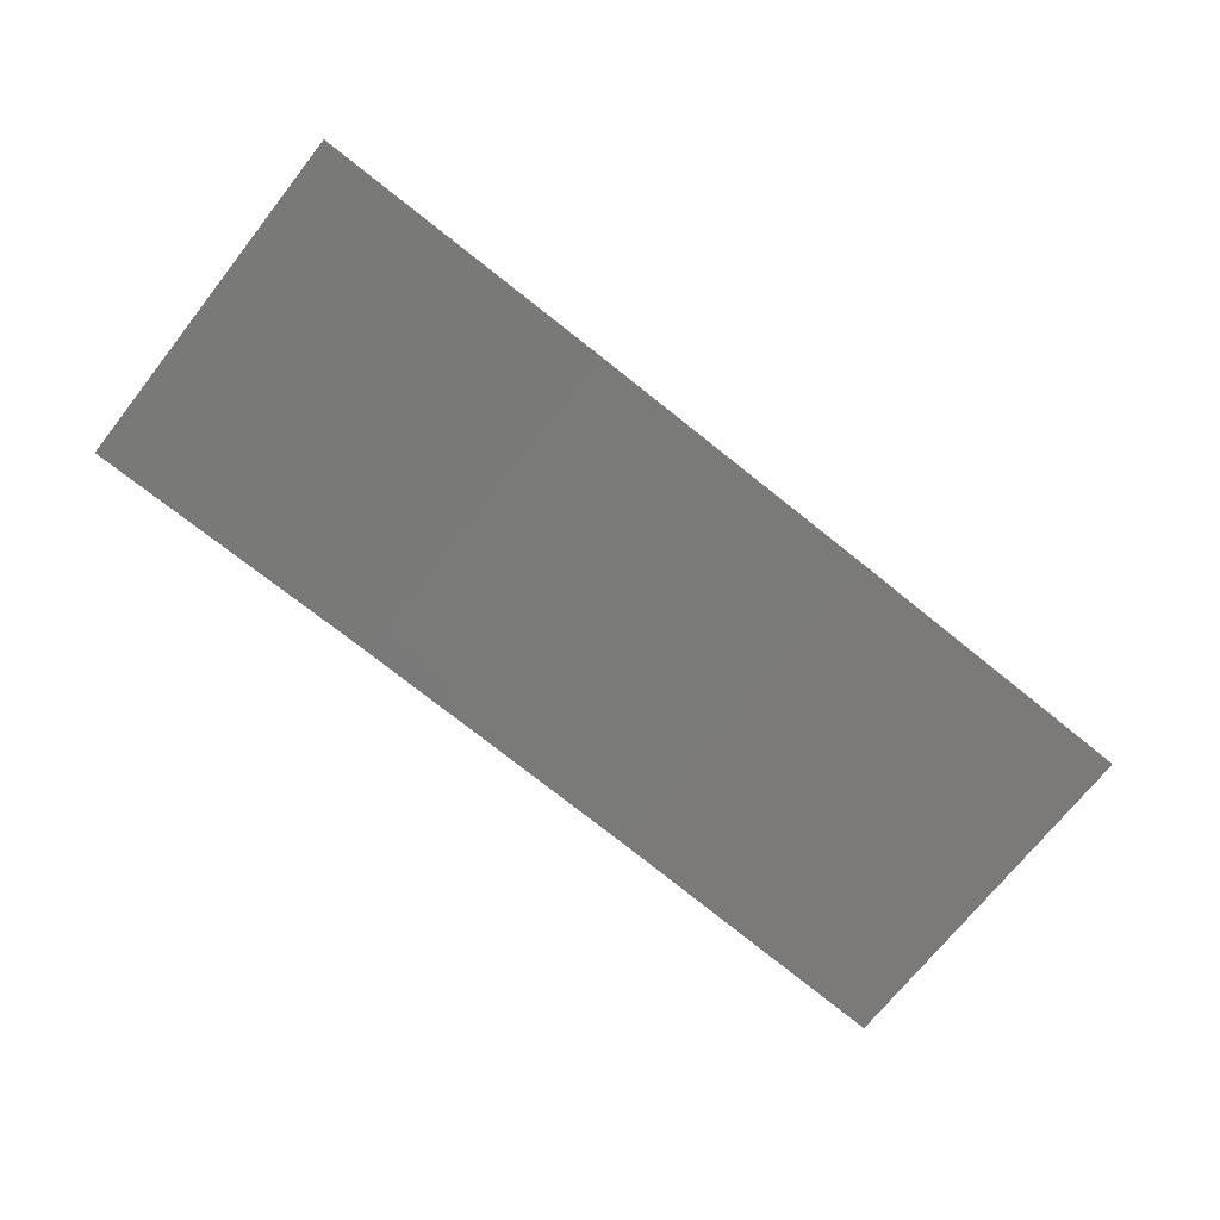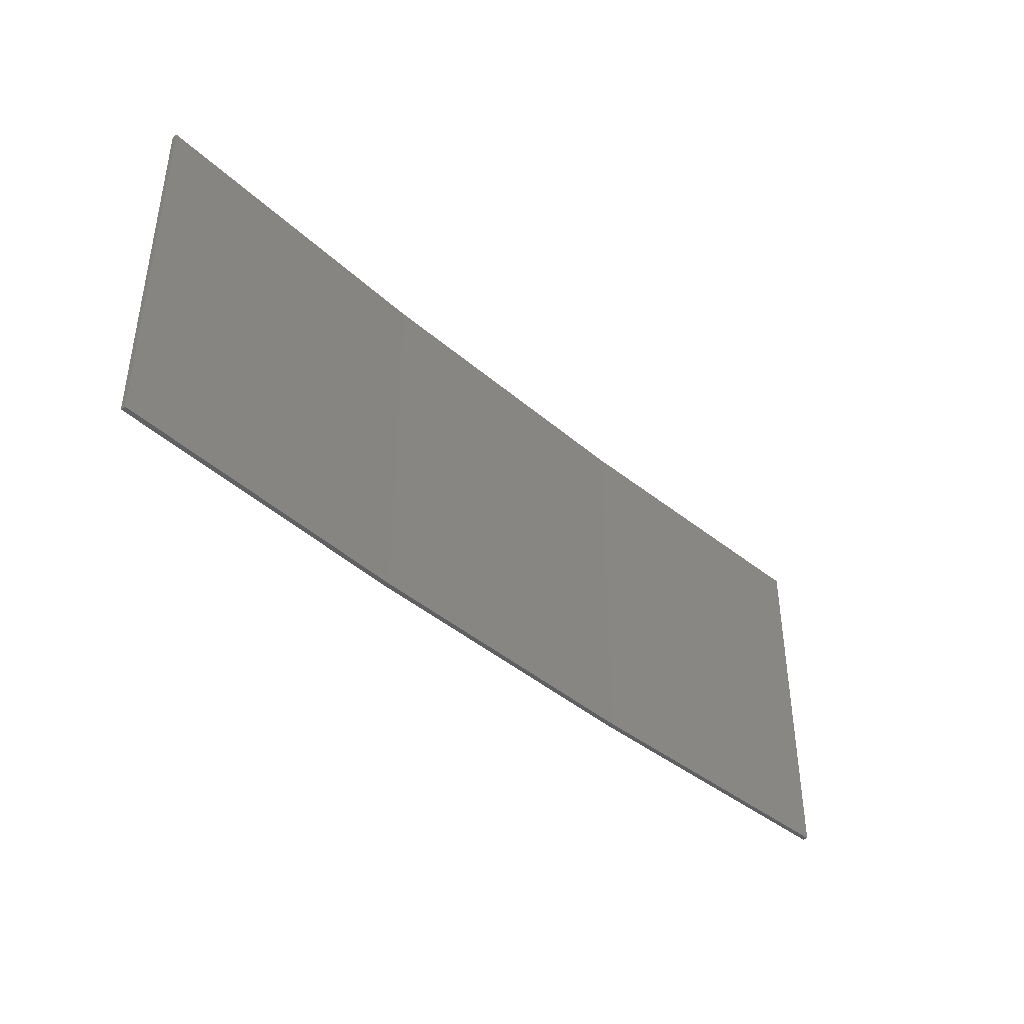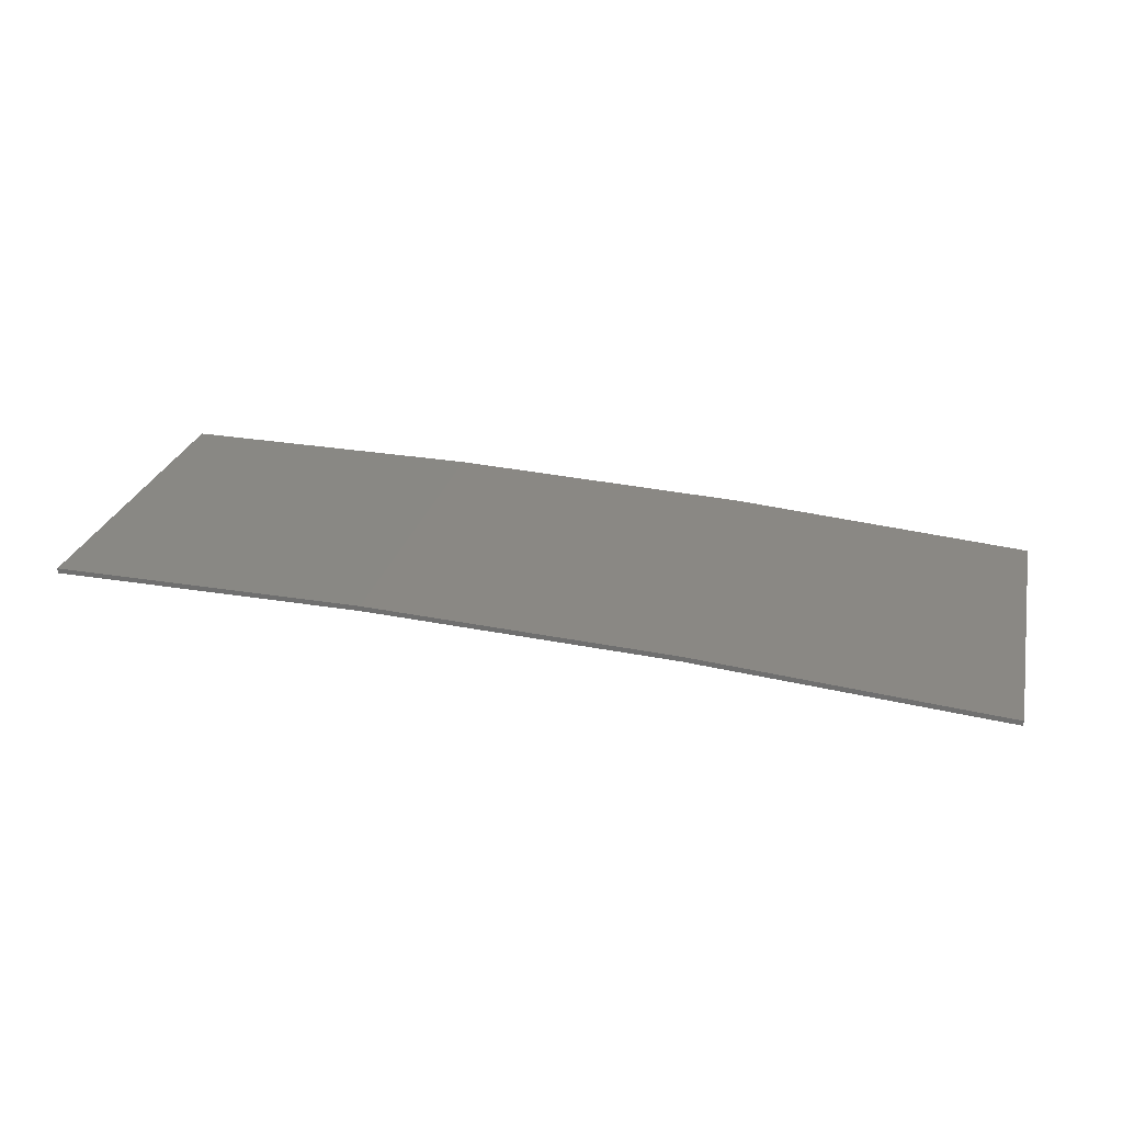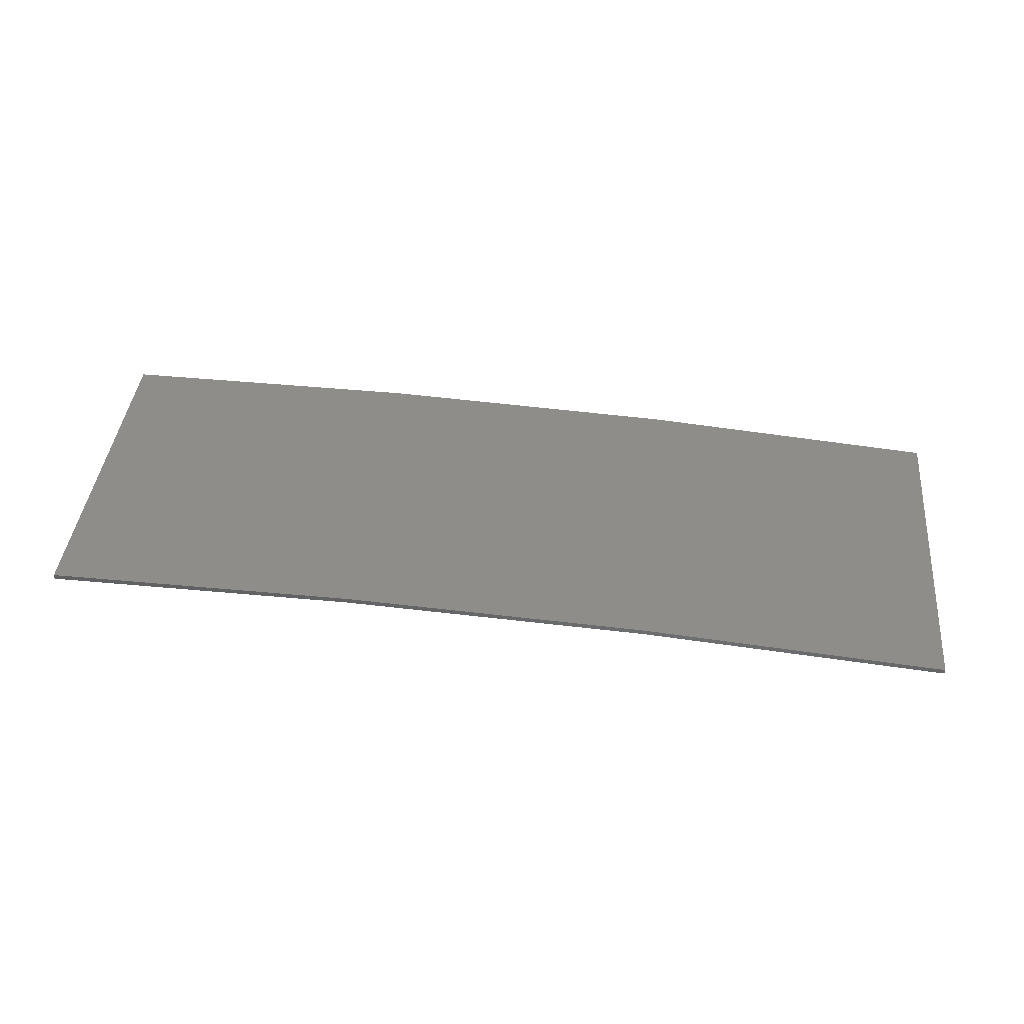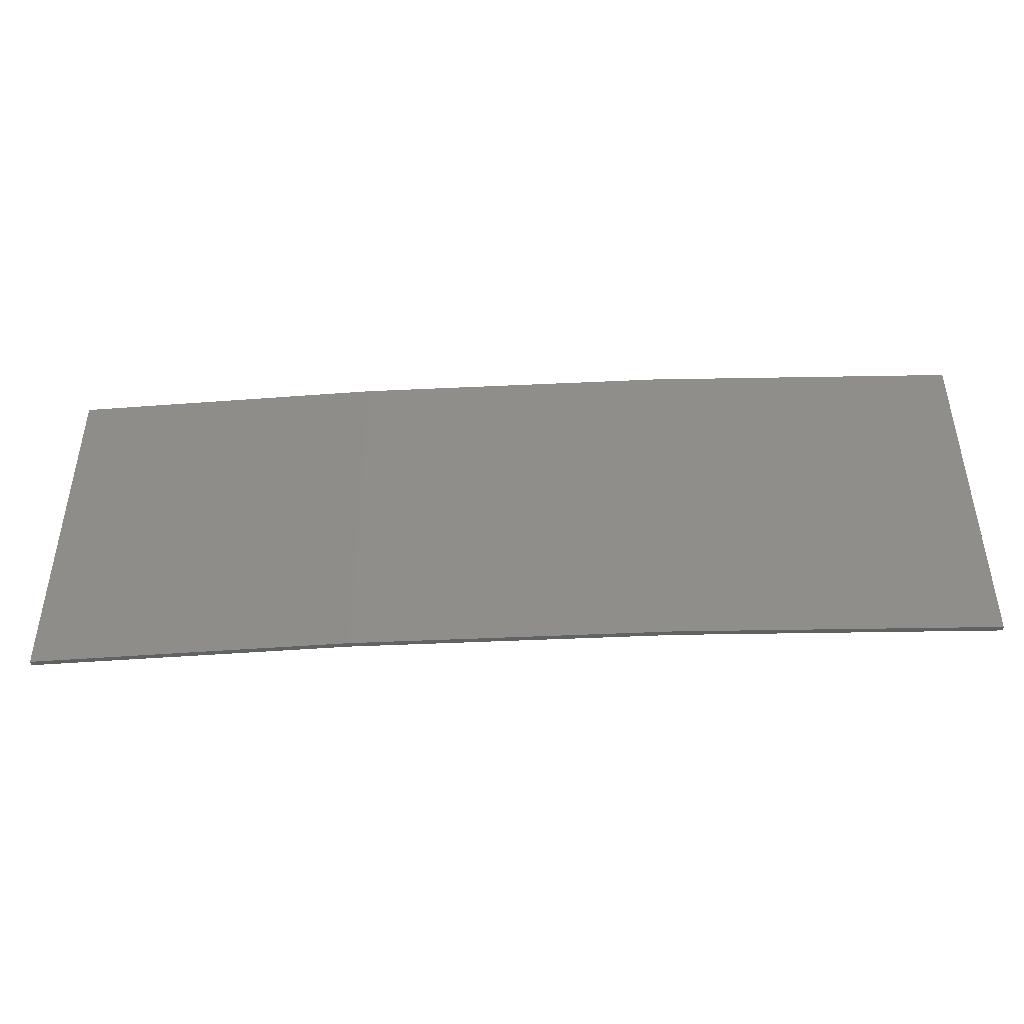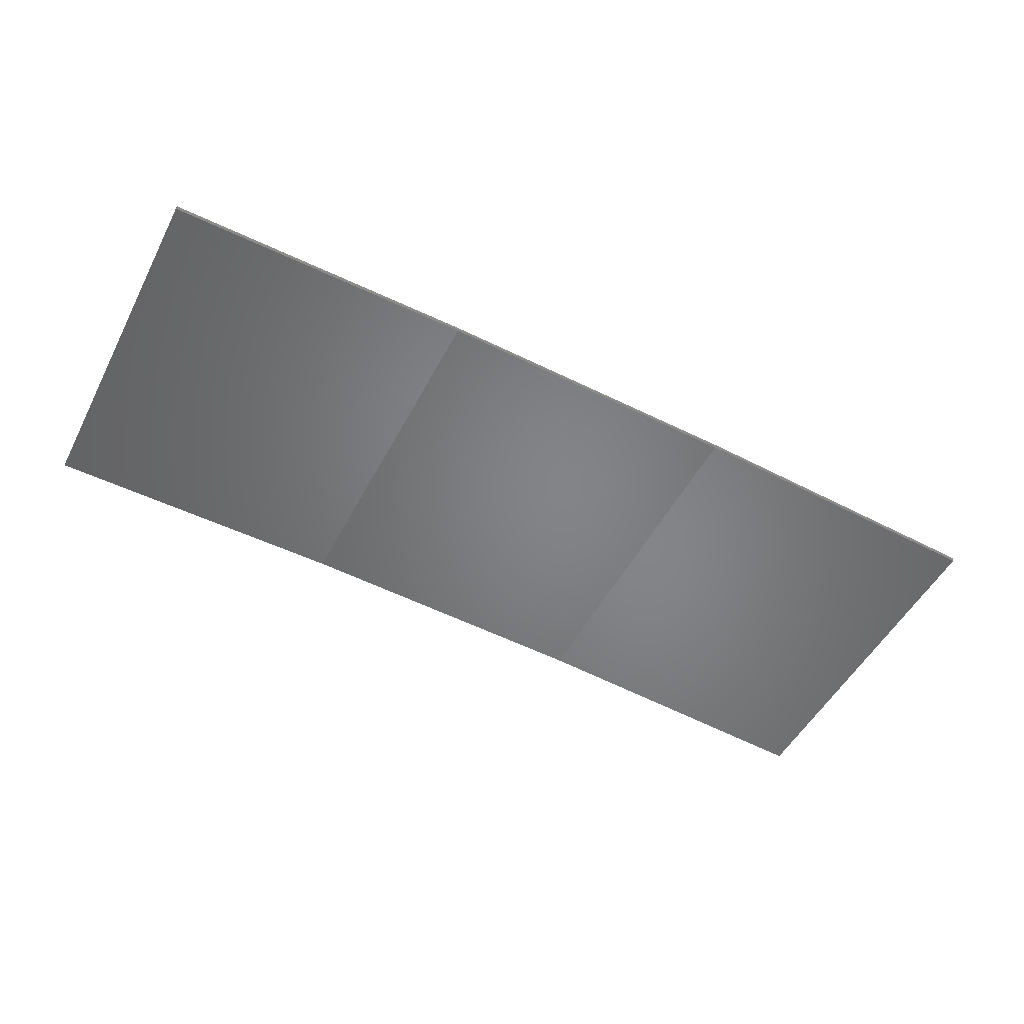
<metadata>
{"format":"stl","ext":"stl","renderer":"f3d","projection":"perspective","resolution":1024,"background":"white","views":[{"elev":-71.2,"azim":-38.3,"up":"+Y"},{"elev":-41.2,"azim":-49.4,"up":"+Z"},{"elev":25.8,"azim":13.0,"up":"+Y"},{"elev":40.2,"azim":5.6,"up":"+Y"},{"elev":-44.8,"azim":-179.9,"up":"+Z"},{"elev":-50.4,"azim":-26.9,"up":"+Y"}]}
</metadata>
<code>
# stl→obj: 16 verts, 28 faces
v 3.643 4.292 0.6613
v 0.5779 4.351 0.6613
v 0.5779 4.351 4.232
v 3.643 4.292 4.232
v 6.704 4.13 0.6613
v 6.704 4.13 4.232
v 9.758 3.863 0.6613
v 9.758 3.863 4.232
v 9.753 3.814 0.6613
v 9.753 3.814 4.232
v 0.5778 4.301 4.232
v 3.641 4.242 0.6613
v 3.641 4.242 4.232
v 0.5778 4.301 0.6613
v 6.701 4.08 0.6613
v 6.701 4.08 4.232
f 1 2 3
f 1 3 4
f 5 4 6
f 5 1 4
f 7 6 8
f 7 5 6
f 9 7 8
f 9 8 10
f 11 12 13
f 14 12 11
f 13 15 16
f 16 15 10
f 12 15 13
f 15 9 10
f 2 14 11
f 2 11 3
f 9 15 7
f 15 5 7
f 15 12 5
f 12 1 5
f 14 2 12
f 12 2 1
f 16 10 8
f 6 16 8
f 13 16 6
f 4 13 6
f 3 11 13
f 3 13 4

</code>
